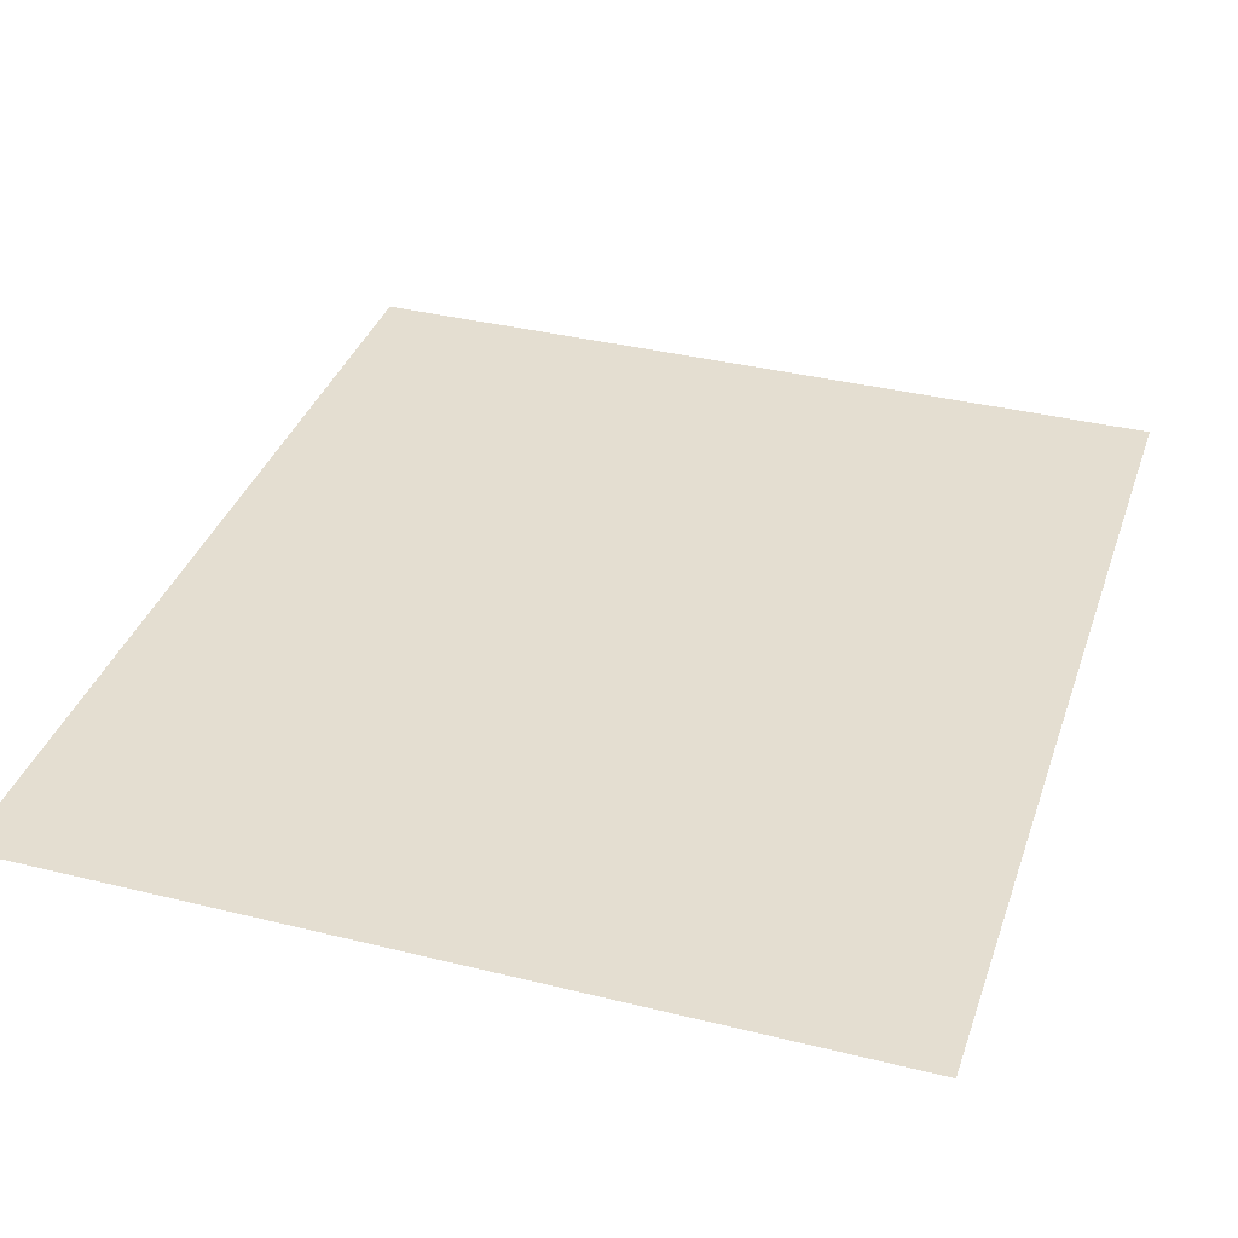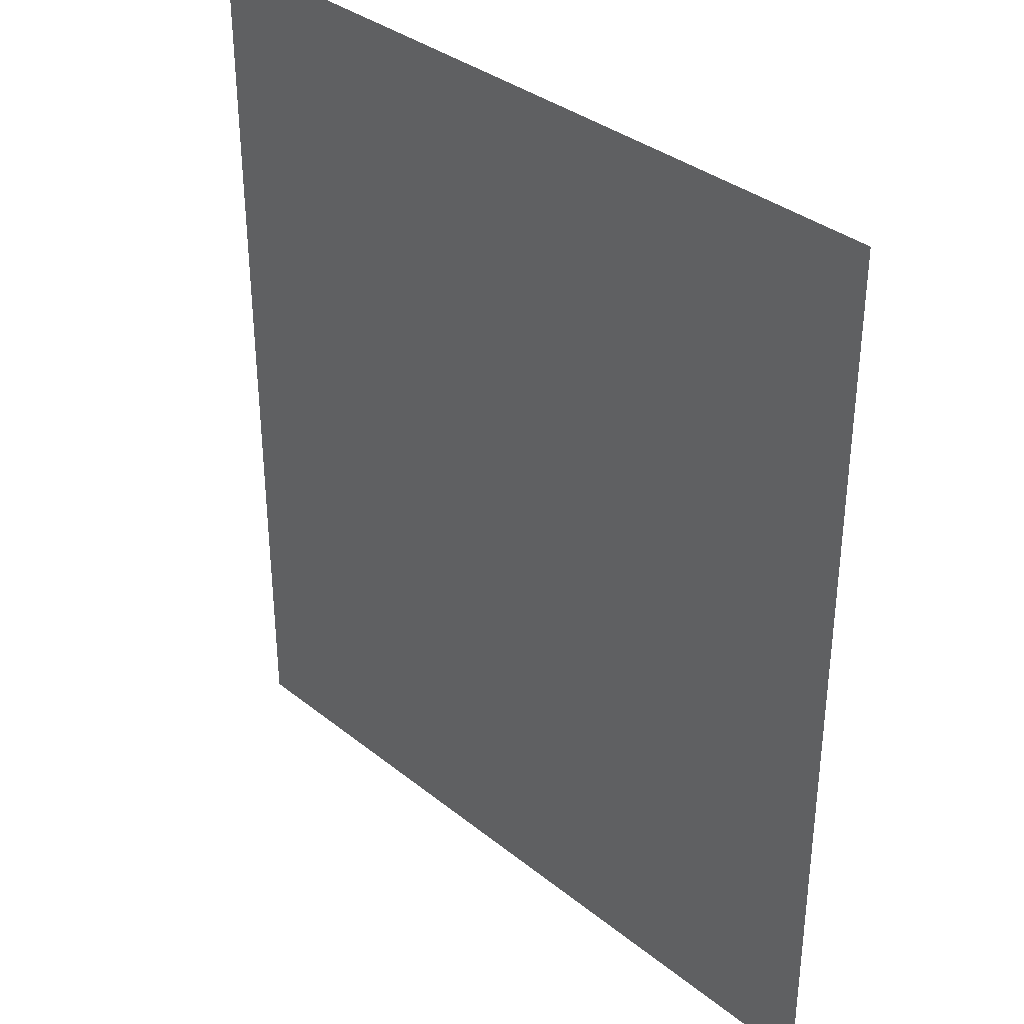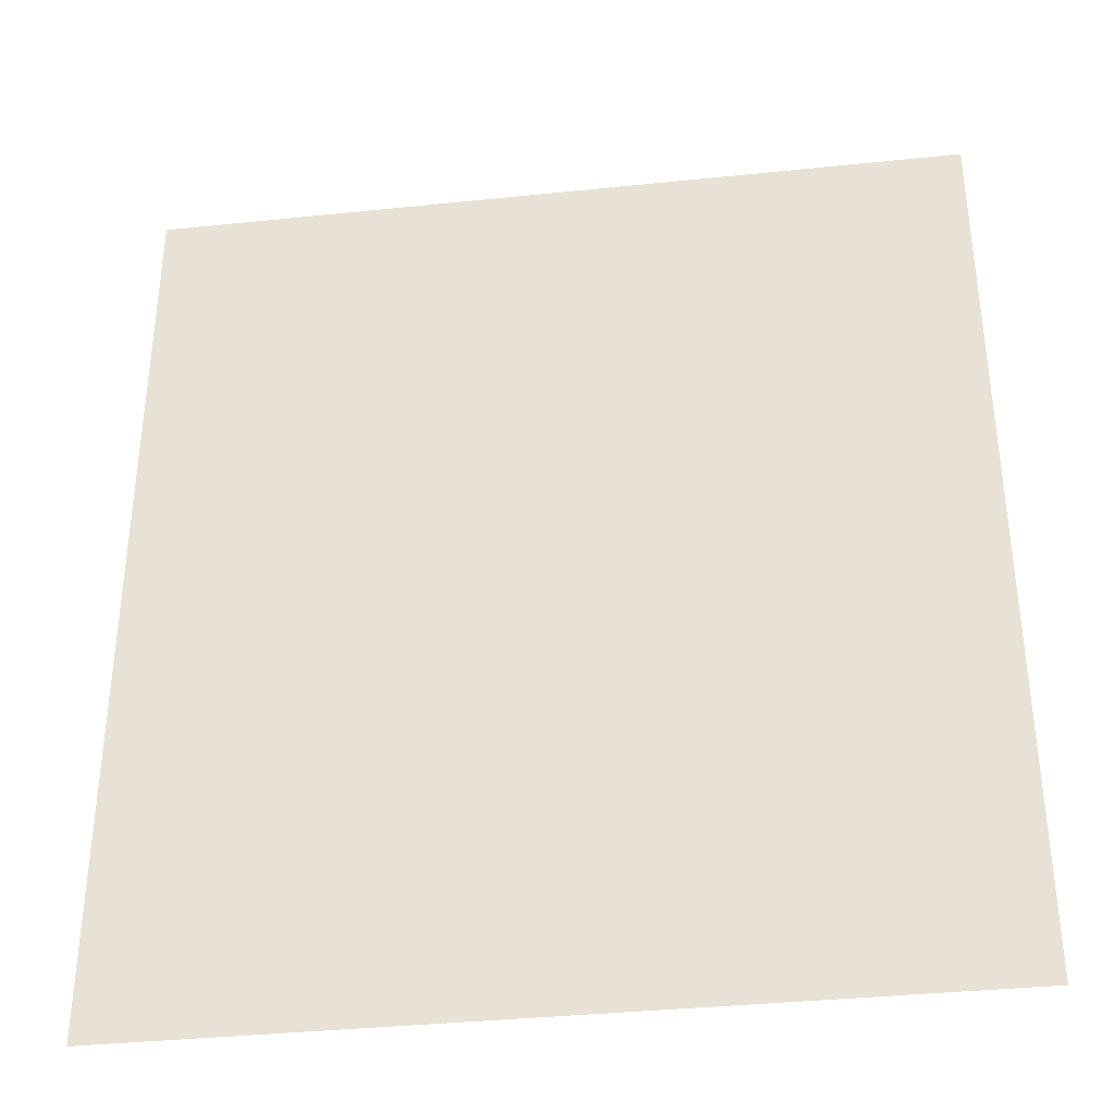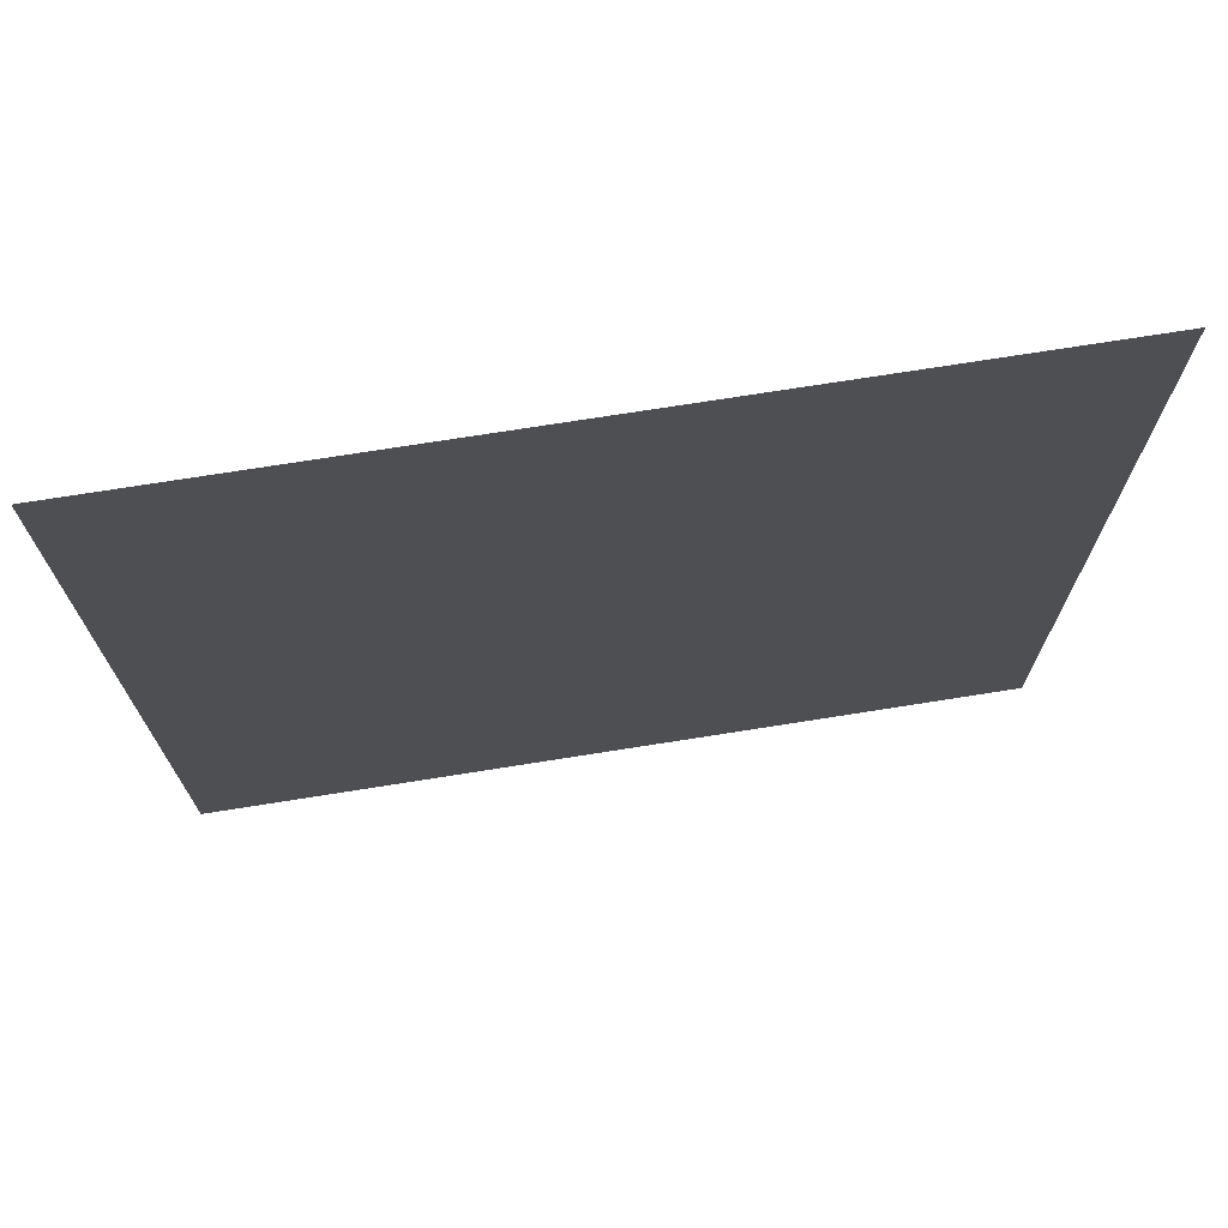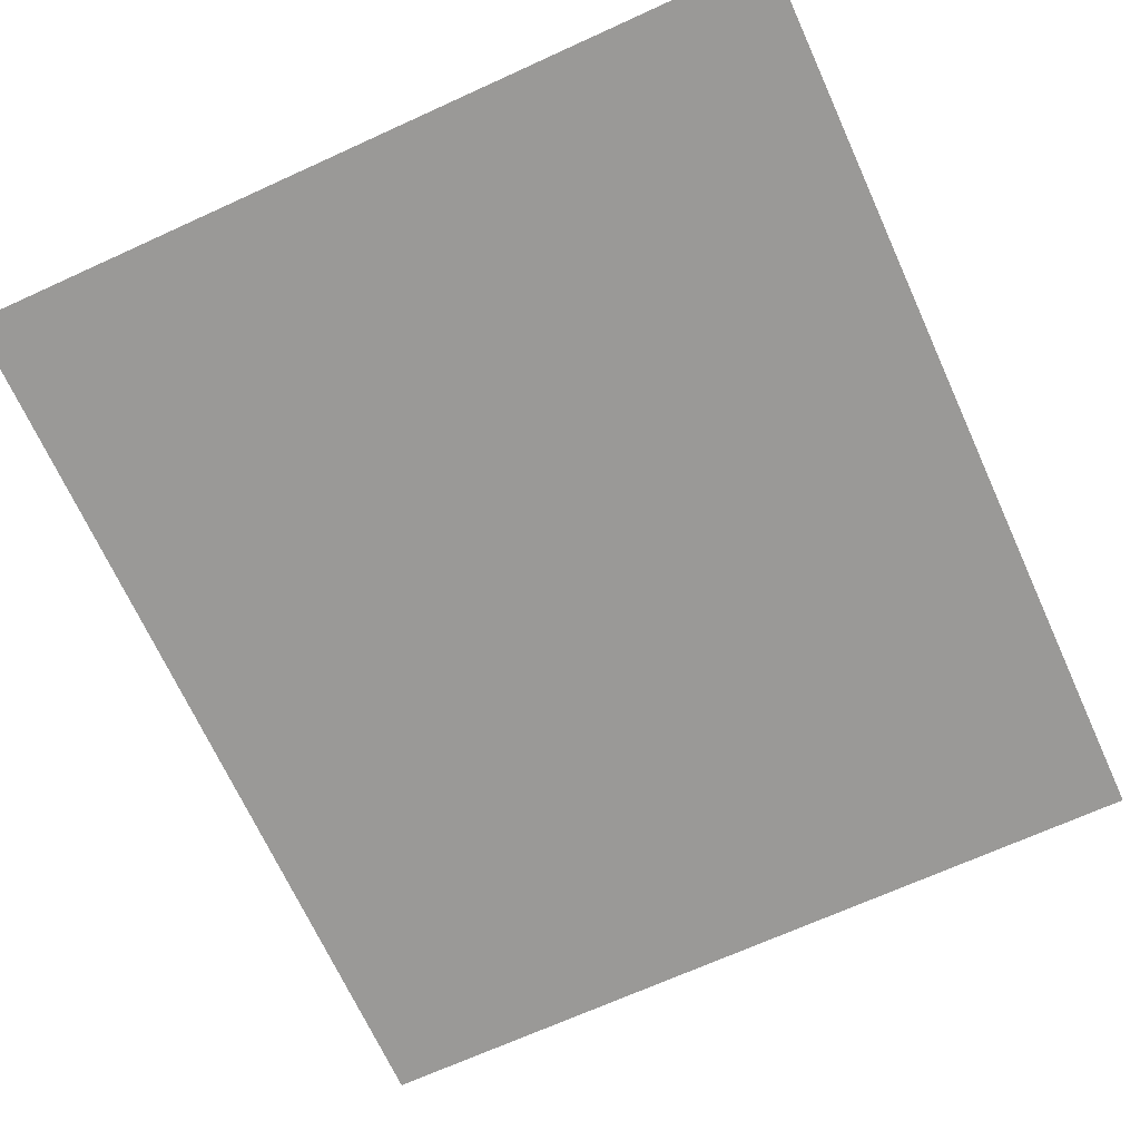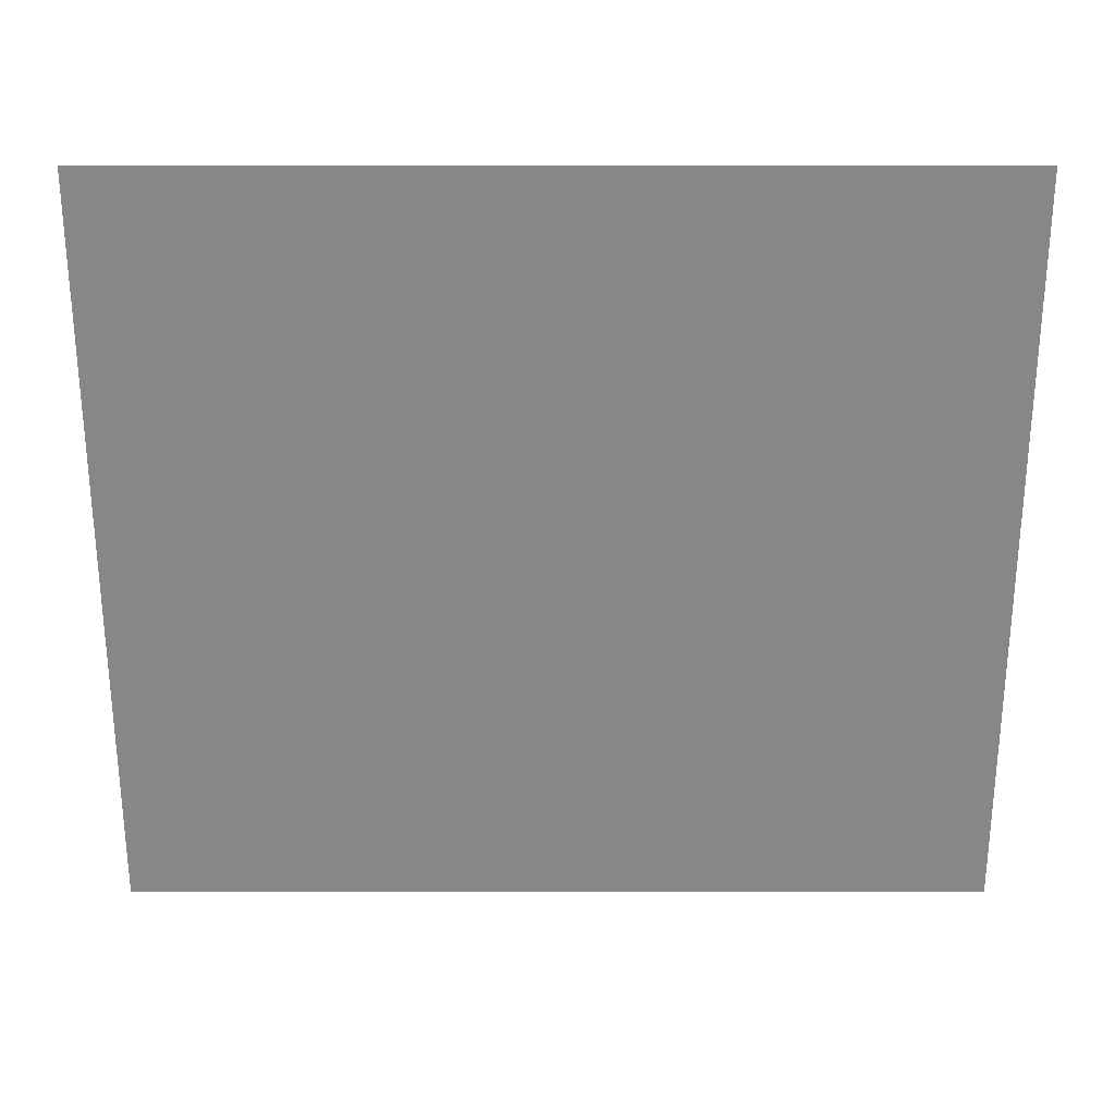
<metadata>
{"format":"obj","ext":"obj","renderer":"f3d","projection":"perspective","resolution":1024,"background":"white","views":[{"elev":36.5,"azim":-162.1,"up":"+Z"},{"elev":35.1,"azim":46.6,"up":"+Y"},{"elev":-36.5,"azim":-172.3,"up":"+Y"},{"elev":73.1,"azim":-9.0,"up":"+Y"},{"elev":-69.0,"azim":24.5,"up":"+Z"},{"elev":-62.5,"azim":-90.0,"up":"+Z"}]}
</metadata>
<code>
g [body] body
v 0.38 -0.43 0
v 0.38 0.43 0
v -0.38 0.43 0
v -0.38 -0.43 0
g [body] body_0
f 1 4 2
f 2 4 3

</code>
